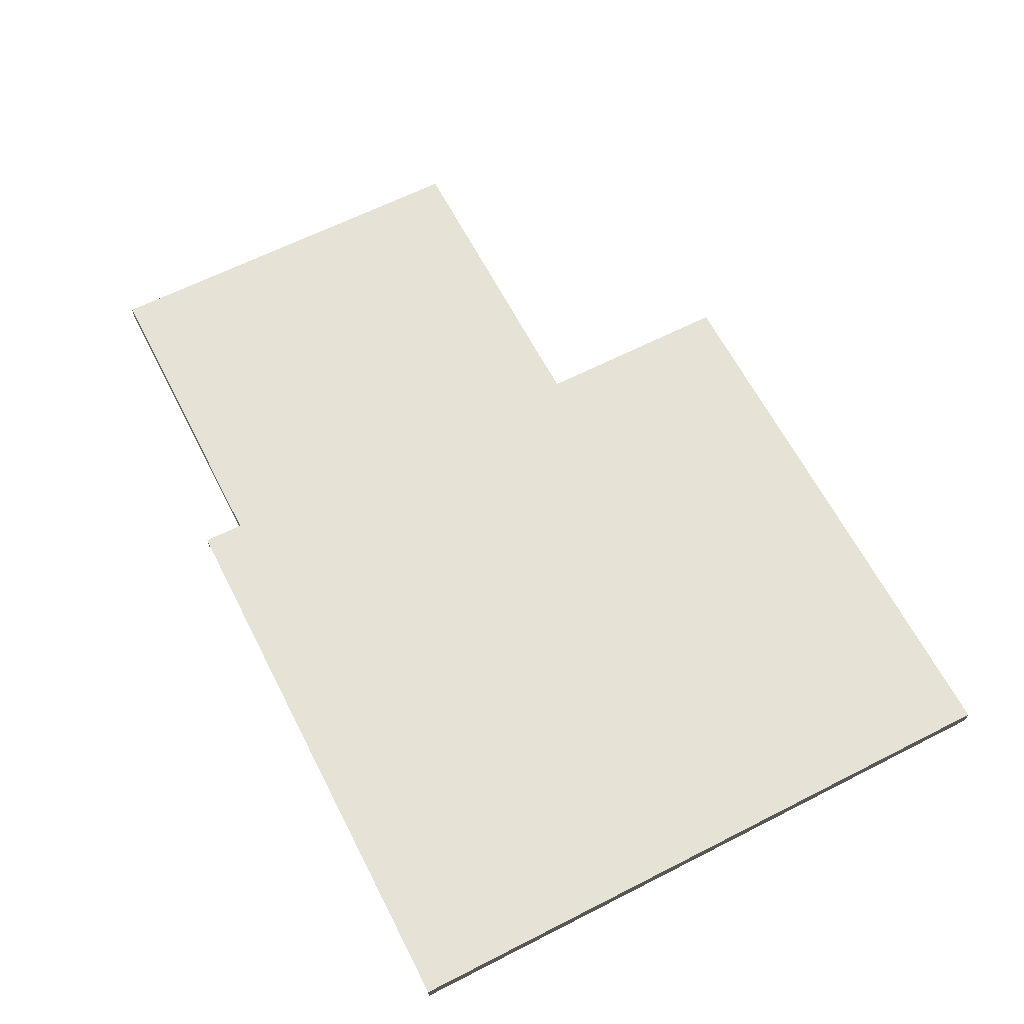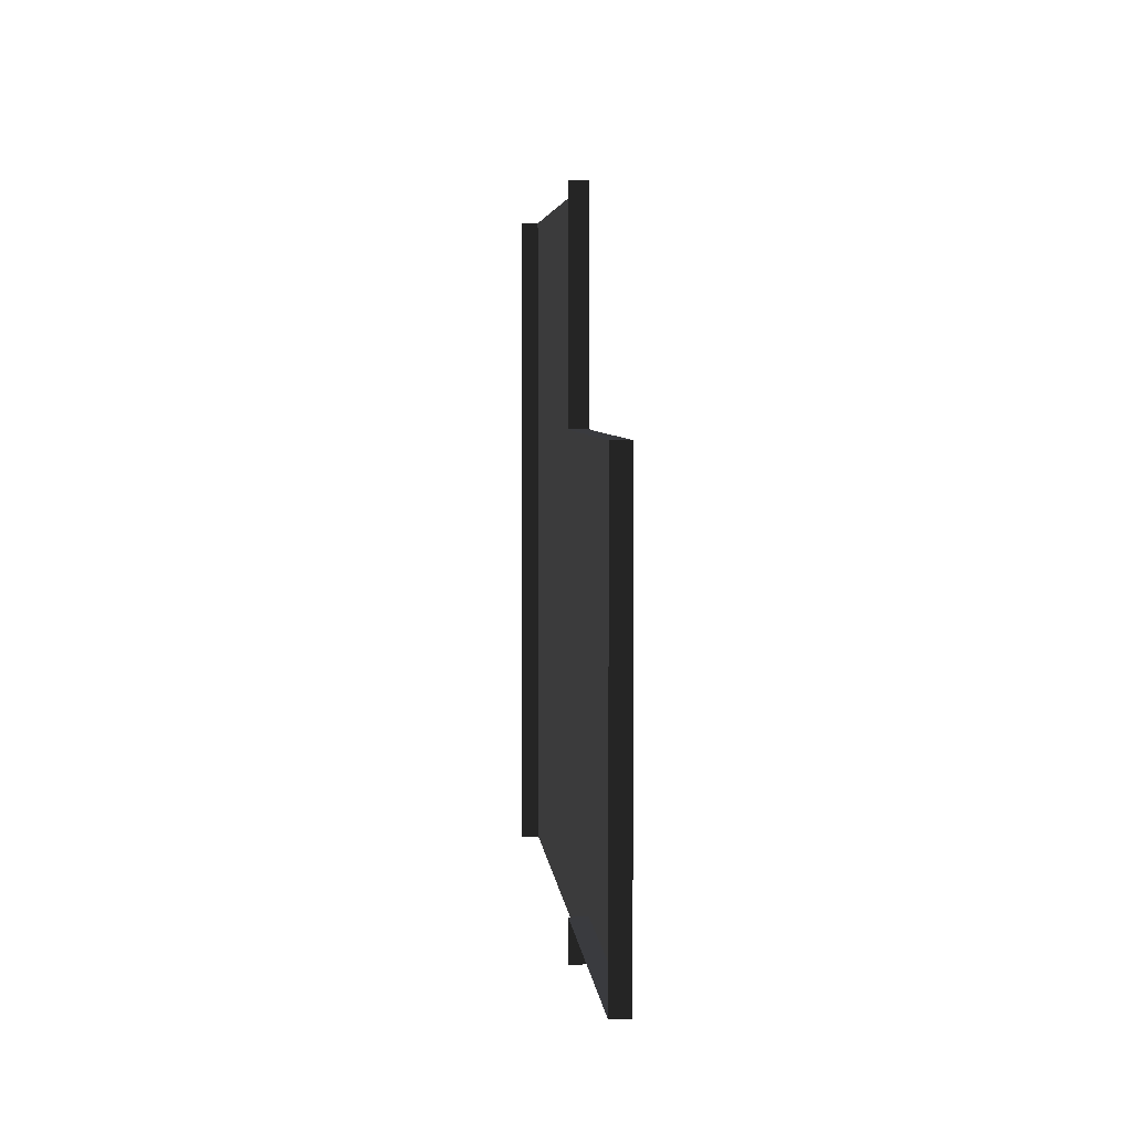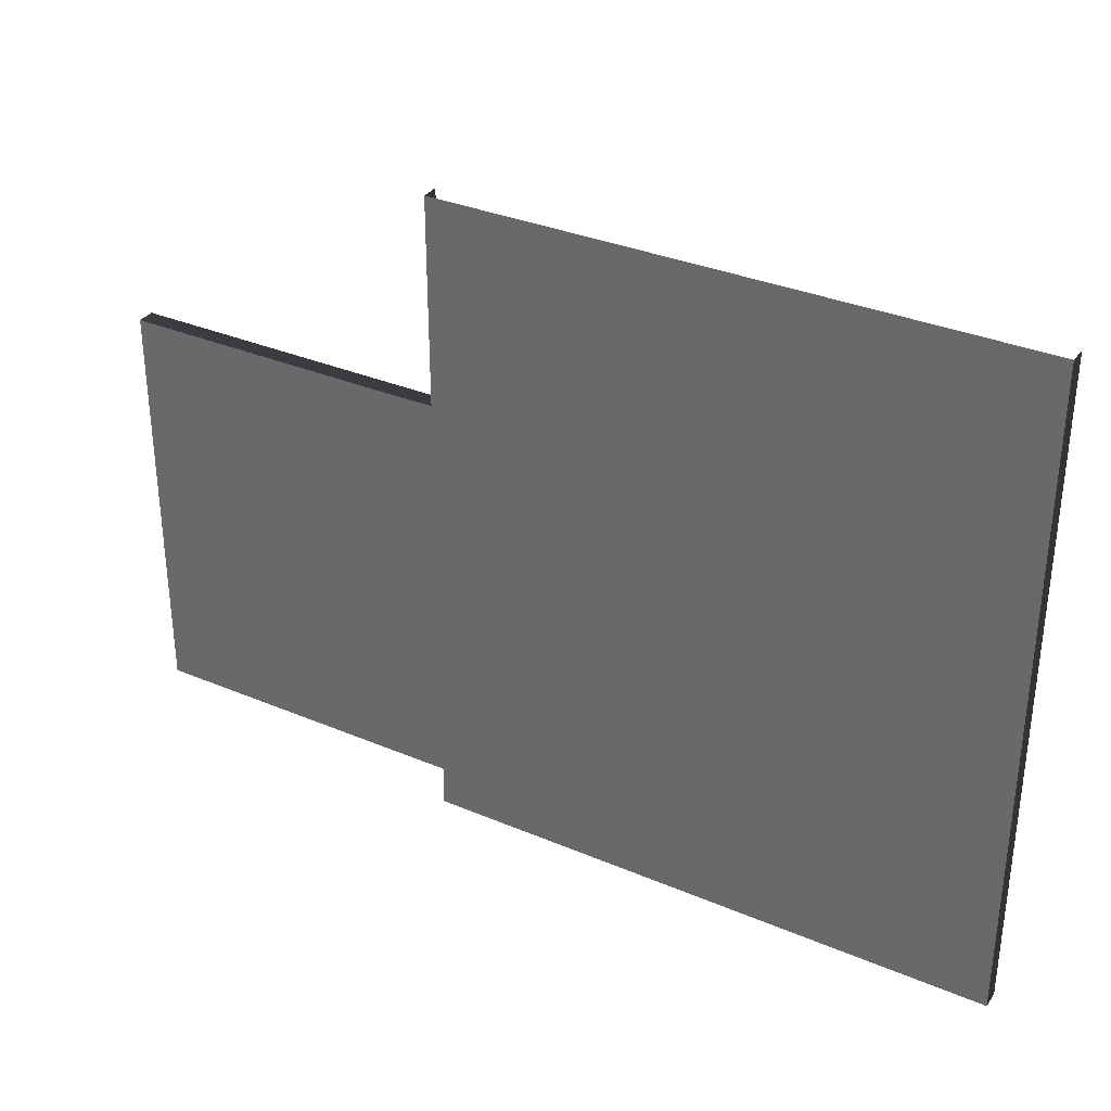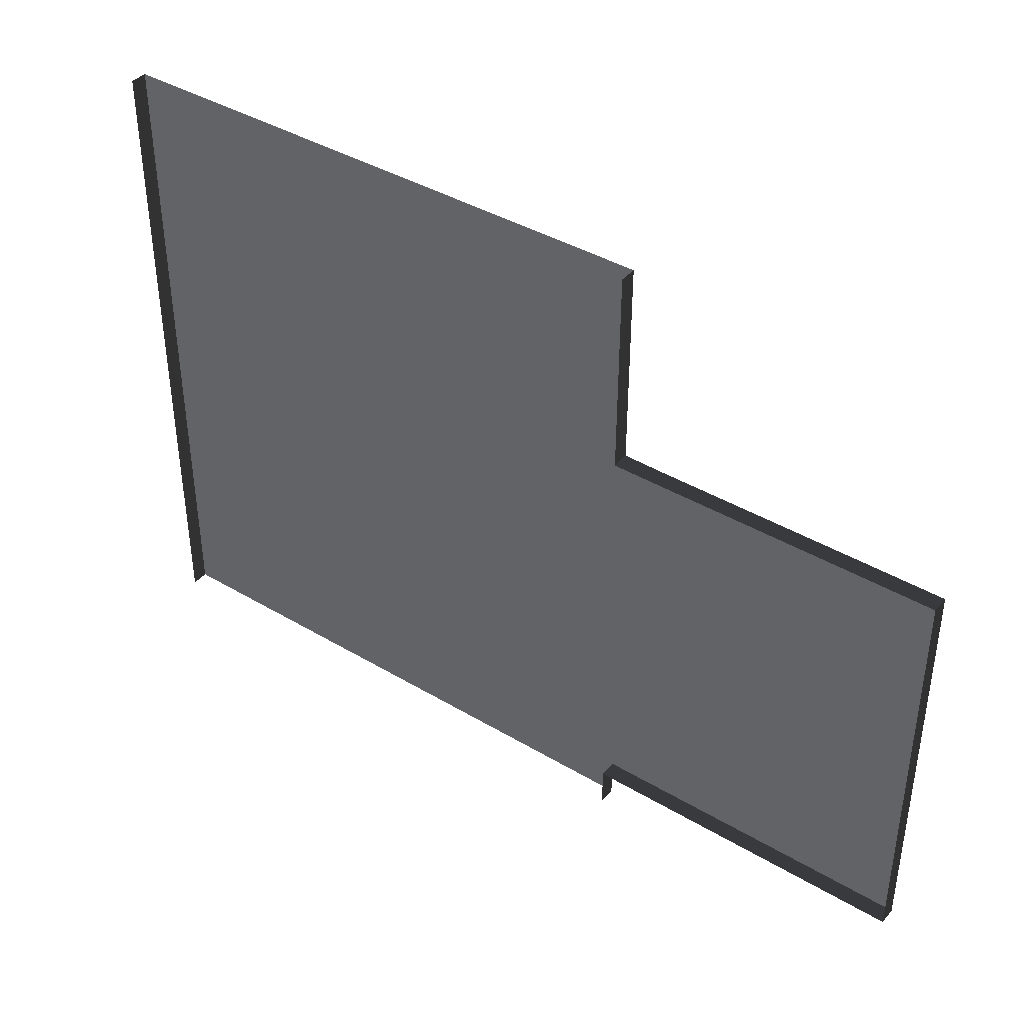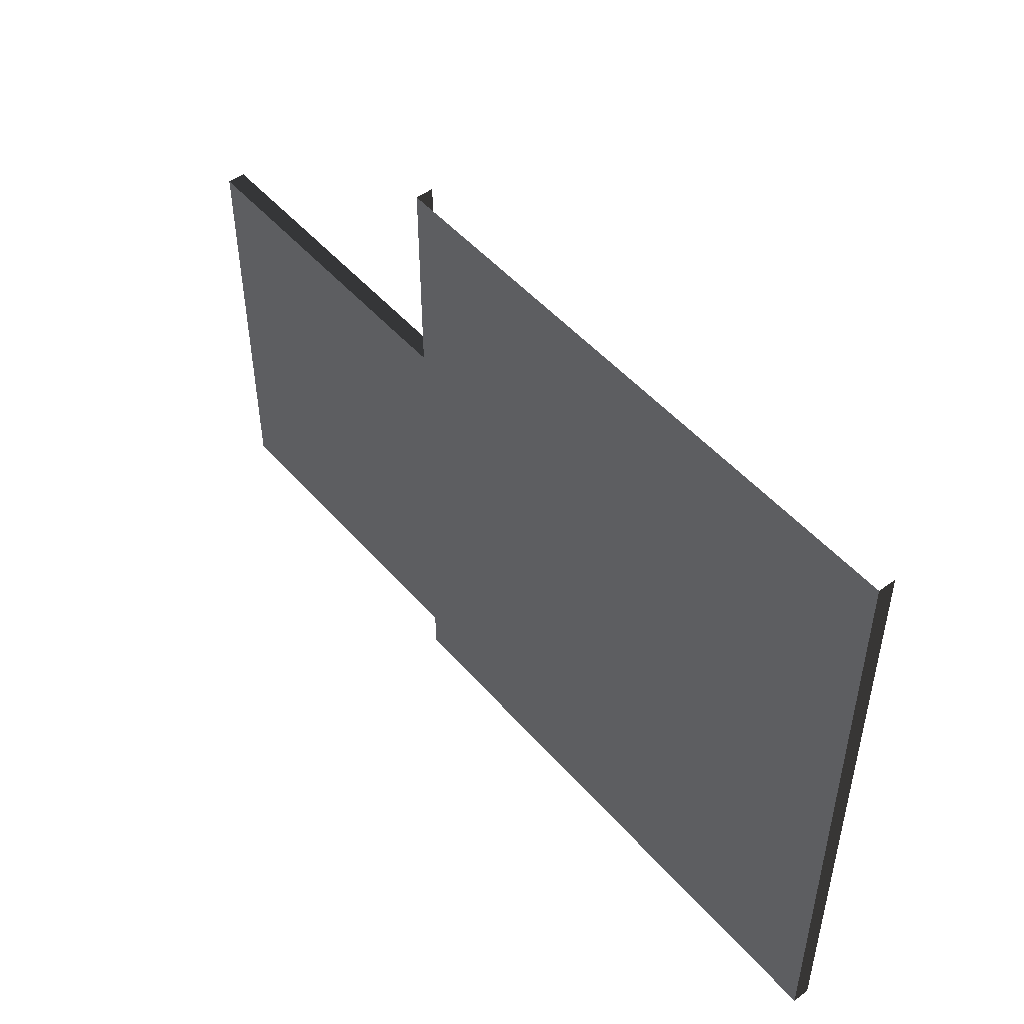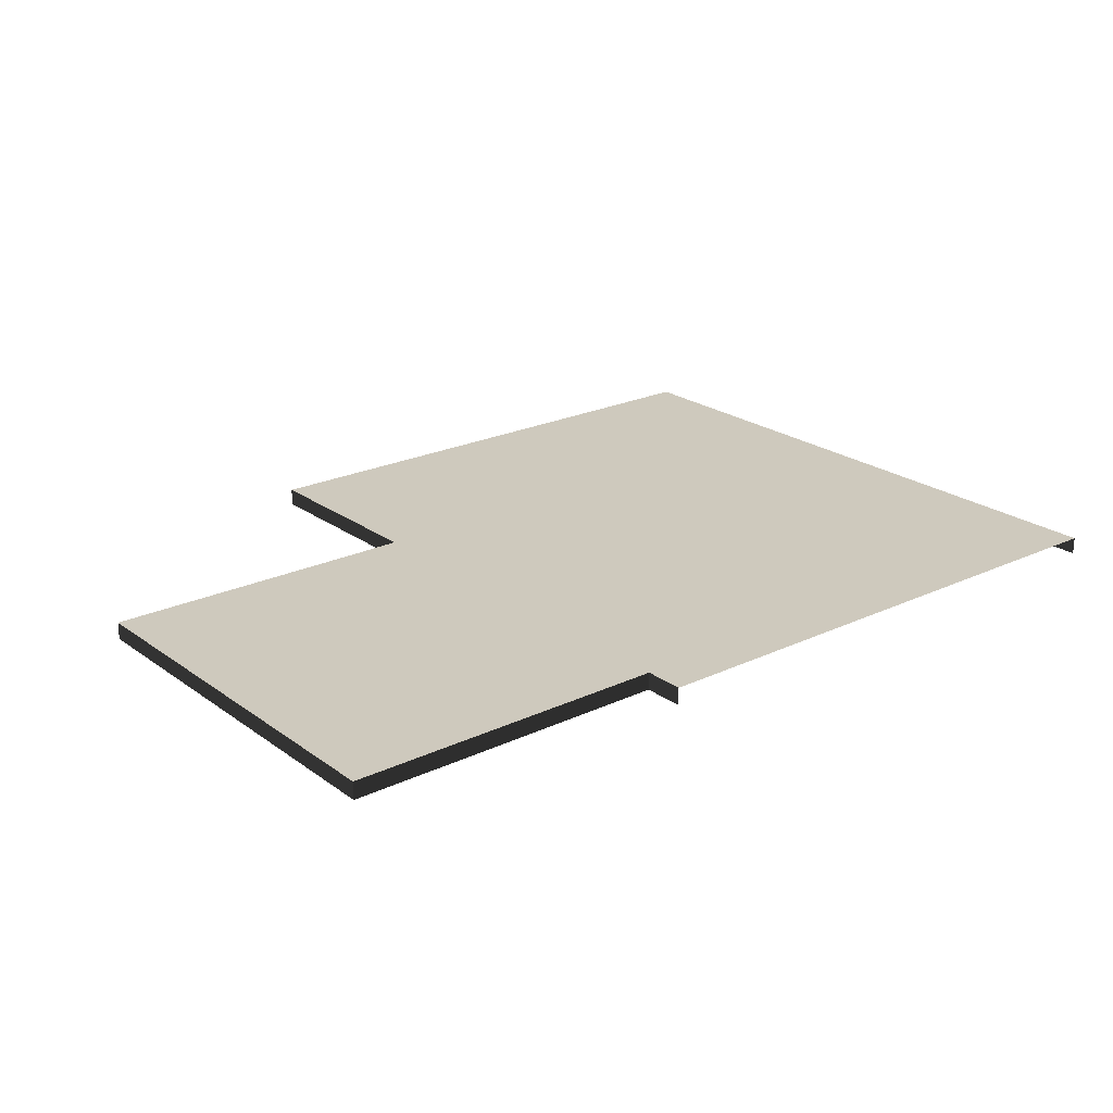
<metadata>
{"format":"obj","ext":"obj","renderer":"f3d","projection":"perspective","resolution":1024,"background":"white","views":[{"elev":63.6,"azim":-117.2,"up":"+Y"},{"elev":4.5,"azim":85.1,"up":"+Z"},{"elev":33.3,"azim":-149.8,"up":"+Z"},{"elev":40.3,"azim":36.3,"up":"+Z"},{"elev":49.9,"azim":-129.3,"up":"+Z"},{"elev":22.6,"azim":140.9,"up":"+Y"}]}
</metadata>
<code>
v 5.254 0.3183 -6
v 5.254 -0.001479 -6
v 5.253 -0.001479 -5.252
v 5.249 0.3183 -5.253
v 1.791e-16 0.3183 -1.462
v 3 0.3183 0.003166
v -7.348e-16 0.3183 6
v 3 0.3183 6
v -3 0.3183 6
v 7.348e-16 0.3183 -6
v -3 0.3183 -6
v -4.934 0.3183 6
v -4.934 0.3183 -6
v -5.254 0.3183 6
v -5.254 0.3183 -6
v 3 0.3183 -2.999
v 3 0.3183 -6
v 3 0.3183 -1.501
v 5.254 0.3183 -6
v 5.249 0.3183 -5.253
v 3 0.3183 -2.999
v 3 0.3183 -6
v -5.254 0.3183 -6
v -5.254 0.3183 6
v -5.254 -0.001479 6
v -5.254 -0.001479 -6
v 5.249 0.3183 2.265
v 5.254 0.3183 6
v 3 0.3183 6
v 3 0.3183 0.003166
v 5.251 -0.001835 2.258
v 5.254 -0.001479 6
v 5.254 0.3183 6
v 5.249 0.3183 2.265
v 6 0.3183 2.254
v 6 -0.001479 2.254
v 5.251 -0.001835 2.258
v 5.249 0.3183 2.265
v 6 0.3183 2.254
v 5.249 0.3183 2.265
v 3 0.3183 0.003166
v 6 0.3183 0.0008316
v 6 0.3183 -3
v 3 0.3183 -2.999
v 5.249 0.3183 -5.253
v 6 0.3183 -5.254
v 6 0.3183 -5.254
v 5.249 0.3183 -5.253
v 5.253 -0.001479 -5.252
v 6 -0.001479 -5.254
v 6 0.3183 -1.5
v 3 0.3183 -1.501
v 3 0.3183 -2.999
v 6 0.3183 -3
v 6 0.3183 -1.5
v 6 0.3183 0.0008316
v 3 0.3183 0.003166
v 3 0.3183 -1.501
v 6 0.3183 2.254
v 11.25 0.3183 2.254
v 11.25 -0.001479 2.254
v 6 -0.001479 2.254
v 6 0.3183 0.0008316
v 9 0.3183 0.000248
v 10.93 0.3183 1.934
v 6 0.3183 2.254
v 11.25 0.3183 2.254
v 11.25 0.3183 -5.253
v 6 0.3183 -5.254
v 6 -0.001479 -5.254
v 11.25 -0.001479 -5.253
v 6 0.3183 -3
v 6 0.3183 -5.254
v 11.25 0.3183 -5.253
v 10.93 0.3183 -4.934
v 9 0.3183 -3
v 11.25 0.3183 2.254
v 11.25 0.3183 -5.253
v 11.25 -0.001479 -5.253
v 11.25 -0.001479 2.254
v 10.93 0.3183 1.934
v 10.93 0.3183 -4.934
v 11.25 0.3183 -5.253
v 11.25 0.3183 2.254
v 9 0.3183 0.000248
v 9 0.3183 -3
v 9 0.3183 -1.499
v 6 0.3183 -1.5
v 6 0.3183 -3
v 9 0.3183 -3
v 9 0.3183 -1.499
v 9 0.3183 0.000248
v 6 0.3183 0.0008316
v 6 0.3183 -1.5
g Road5_2500_339
f 1 3 2
f 1 4 3
f 5 7 6
f 6 7 8
f 5 9 7
f 10 9 5
f 9 10 11
f 11 12 9
f 11 13 12
f 13 14 12
f 13 15 14
f 5 16 10
f 10 16 17
f 16 5 18
f 18 5 6
f 19 21 20
f 19 22 21
f 23 25 24
f 23 26 25
f 27 29 28
f 27 30 29
f 31 33 32
f 31 34 33
f 35 37 36
f 35 38 37
f 39 41 40
f 39 42 41
f 43 45 44
f 43 46 45
f 47 49 48
f 47 50 49
f 51 53 52
f 51 54 53
f 55 57 56
f 55 58 57
f 59 61 60
f 59 62 61
f 63 65 64
f 65 63 66
f 65 66 67
f 68 70 69
f 68 71 70
f 72 74 73
f 74 72 75
f 75 72 76
f 77 79 78
f 77 80 79
f 81 83 82
f 81 84 83
f 85 81 82
f 85 82 86
f 87 89 88
f 87 90 89
f 91 93 92
f 91 94 93

</code>
